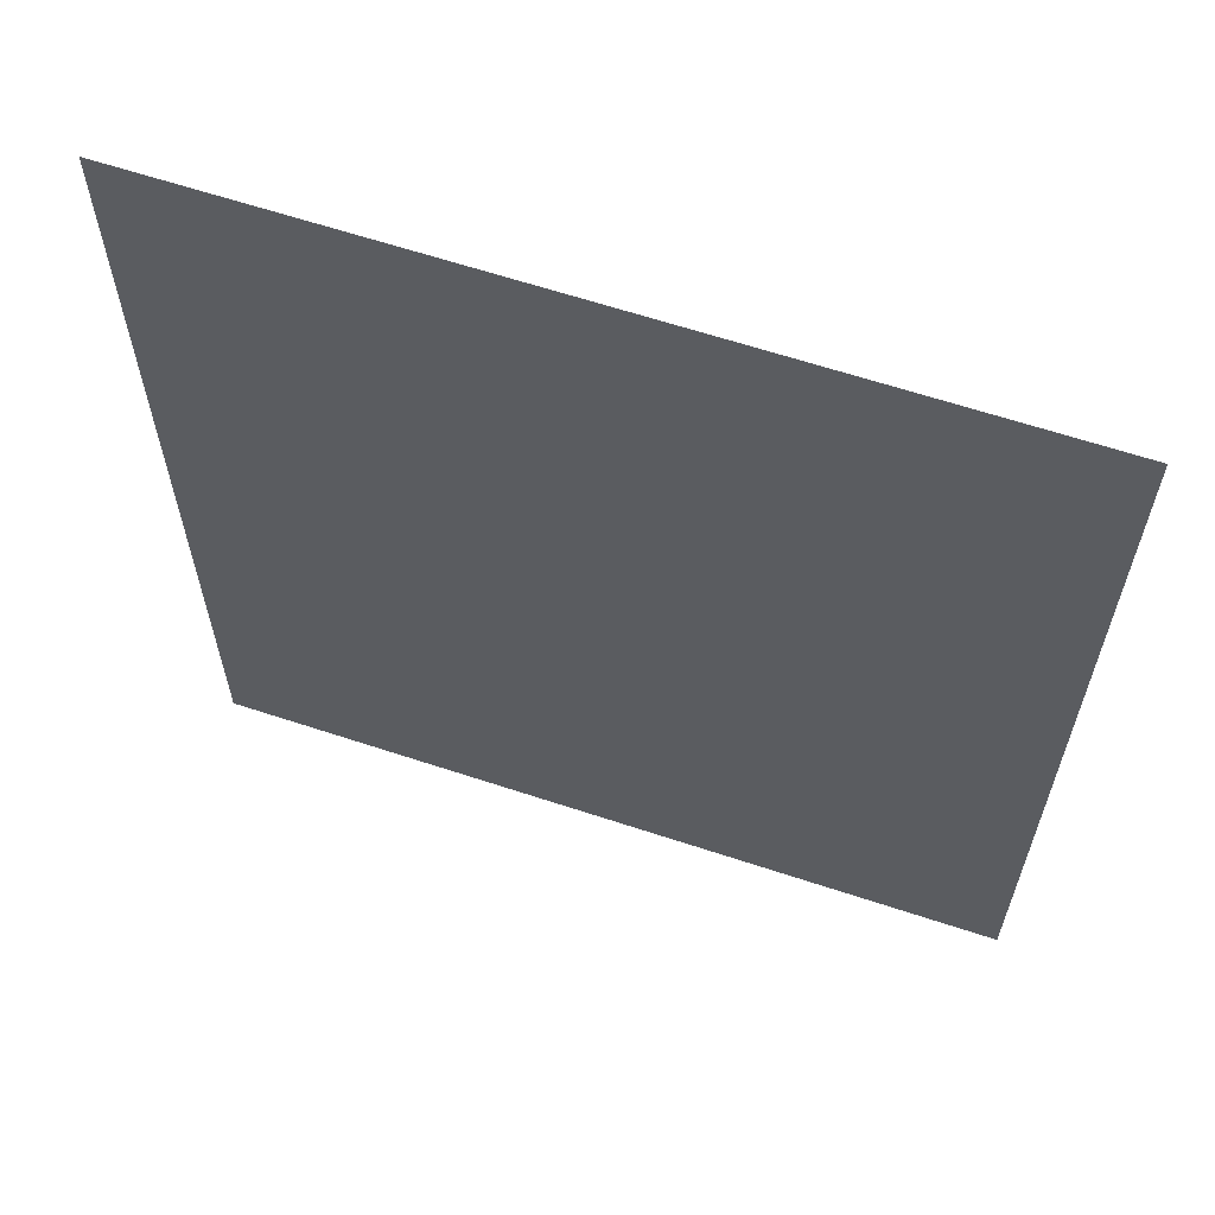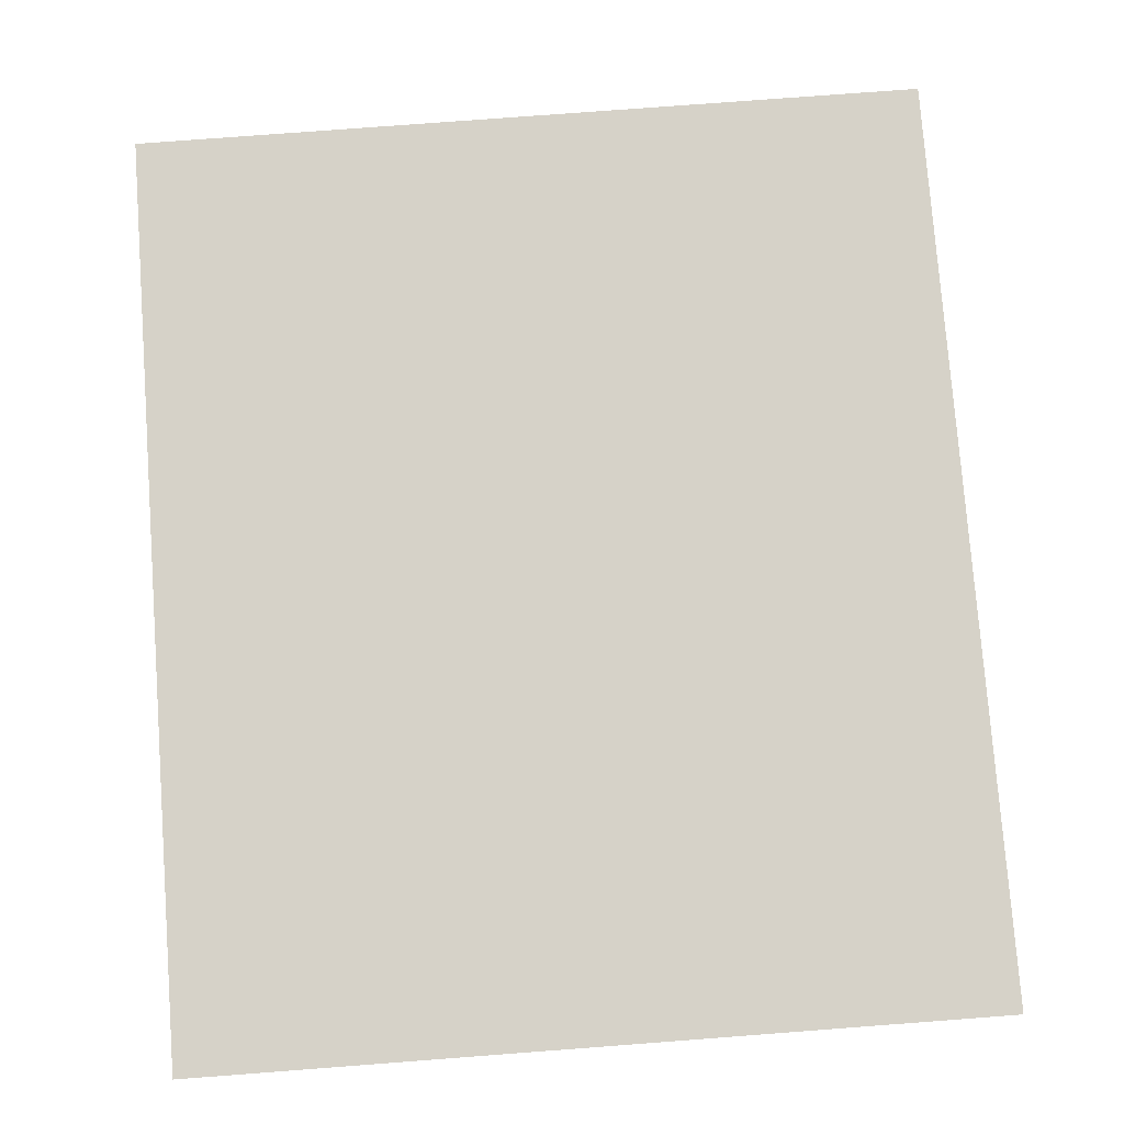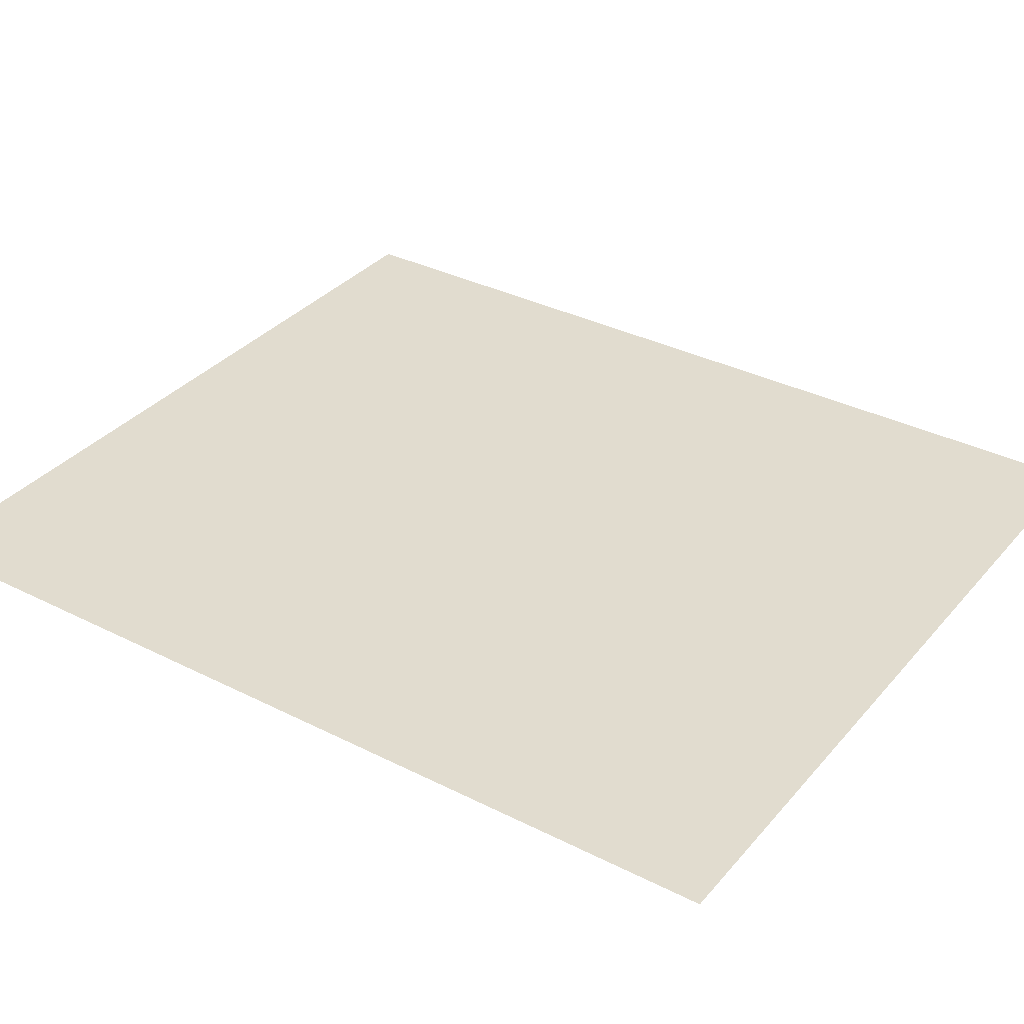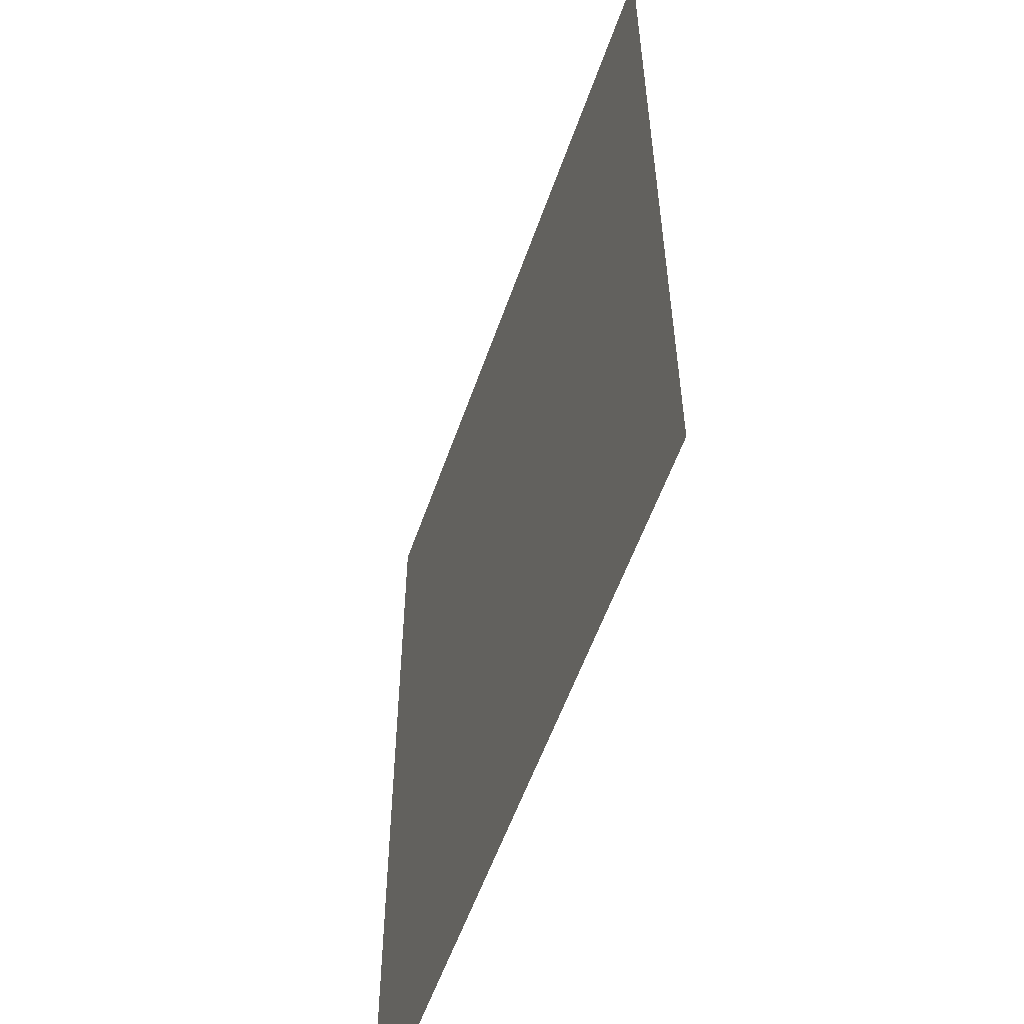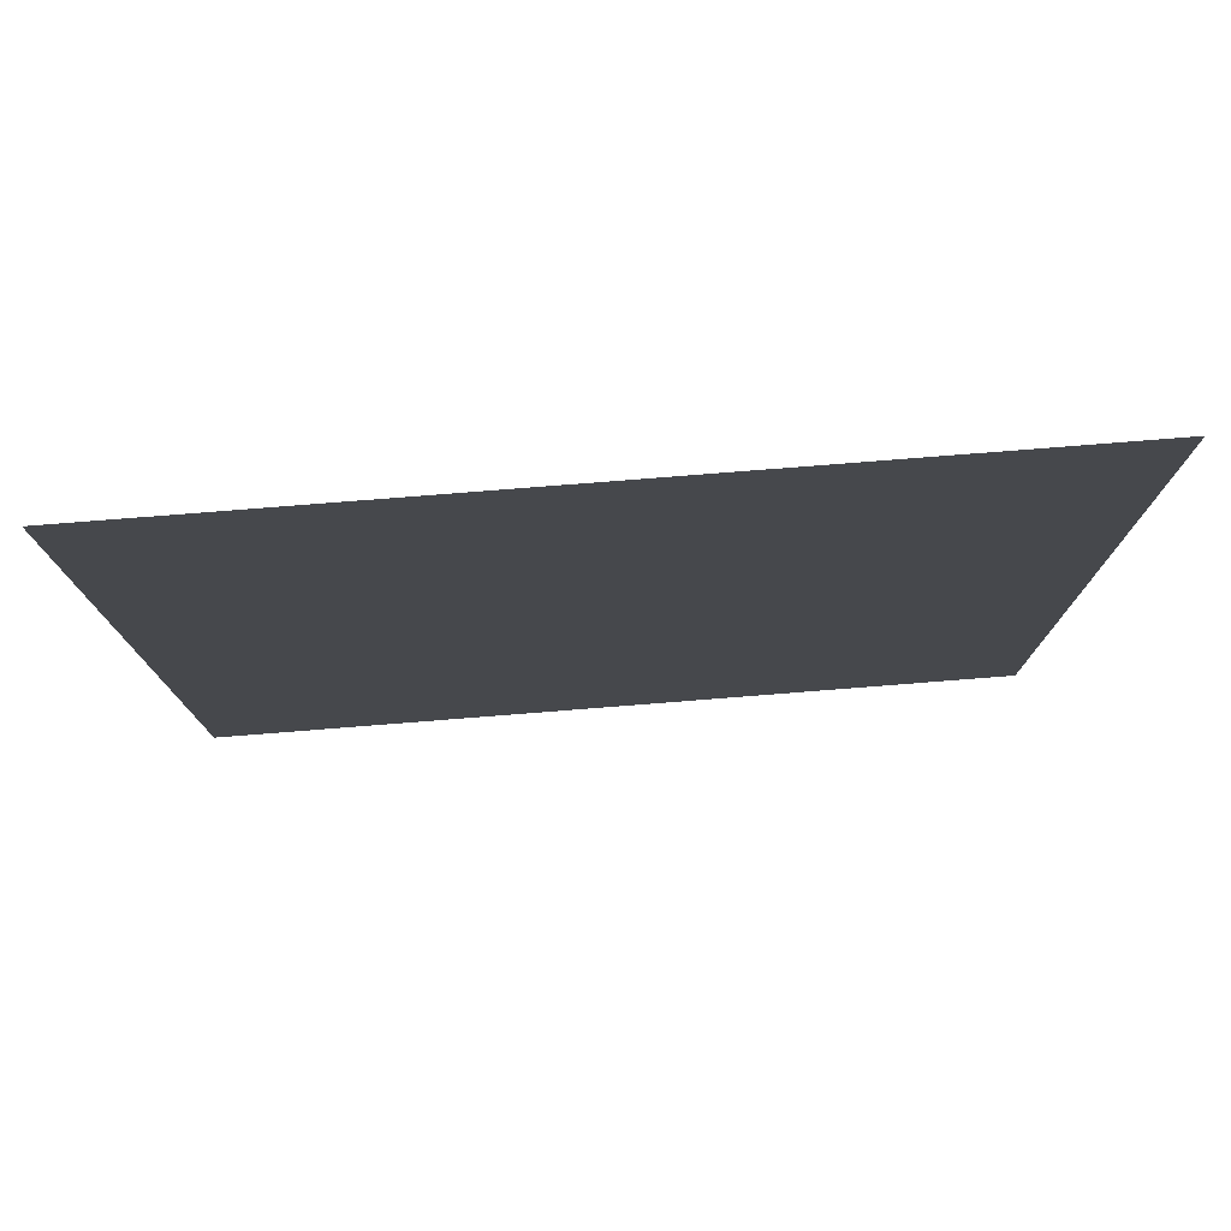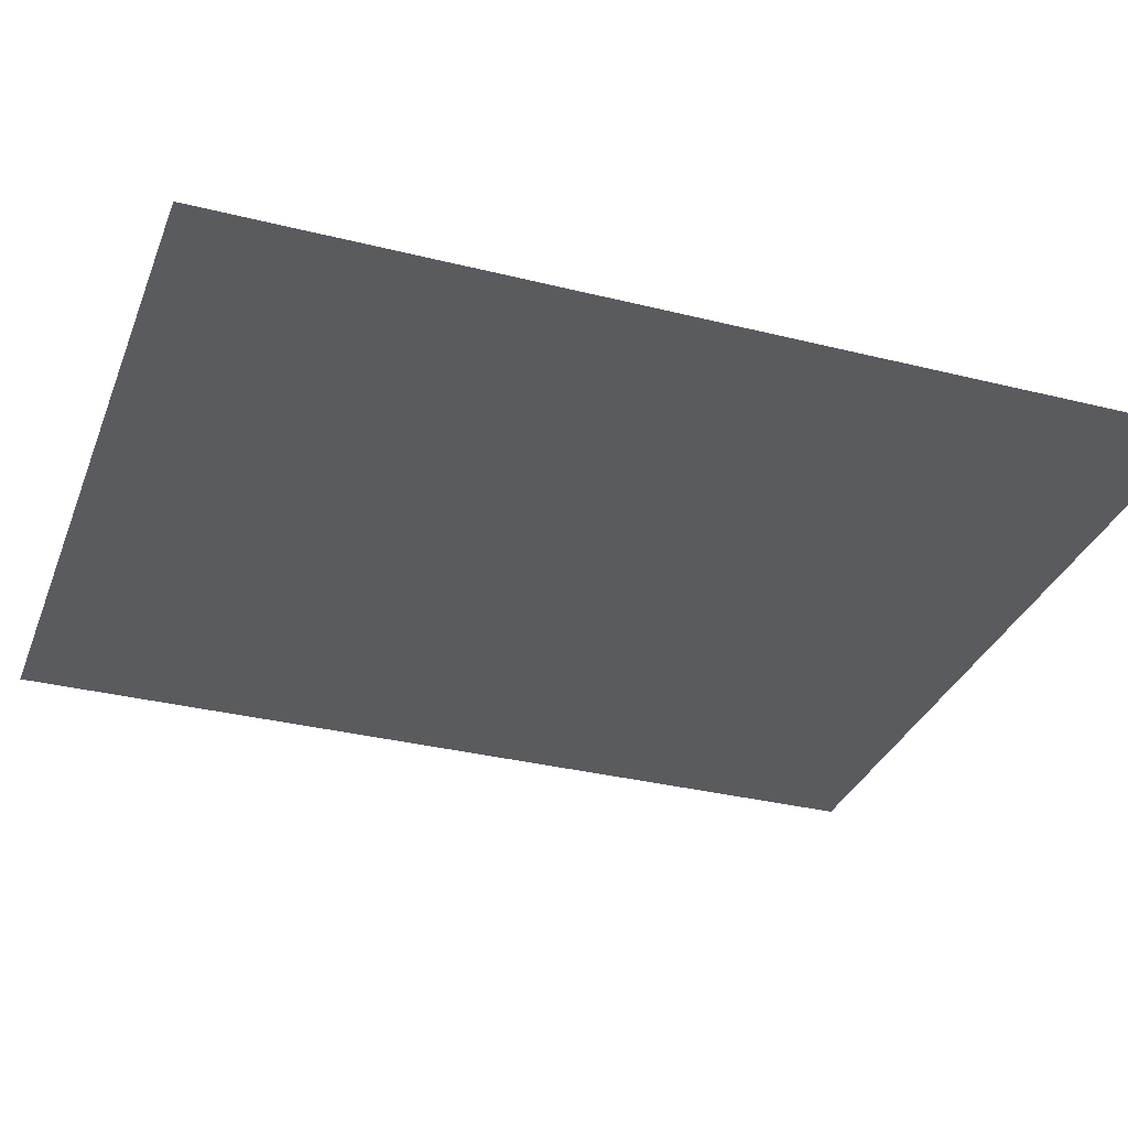
<metadata>
{"format":"obj","ext":"obj","renderer":"f3d","projection":"perspective","resolution":1024,"background":"white","views":[{"elev":63.2,"azim":-161.5,"up":"+Y"},{"elev":77.6,"azim":175.7,"up":"+Z"},{"elev":34.3,"azim":-55.7,"up":"+Z"},{"elev":-56.4,"azim":70.9,"up":"+Y"},{"elev":78.8,"azim":175.5,"up":"+Y"},{"elev":-32.7,"azim":70.8,"up":"+Z"}]}
</metadata>
<code>
v 0 -512 0
v -150 -512 0
v -150 -337 0
v 0 -337 0
g LevelSelectMap_mesh_0097
f 1 2 3 4

</code>
